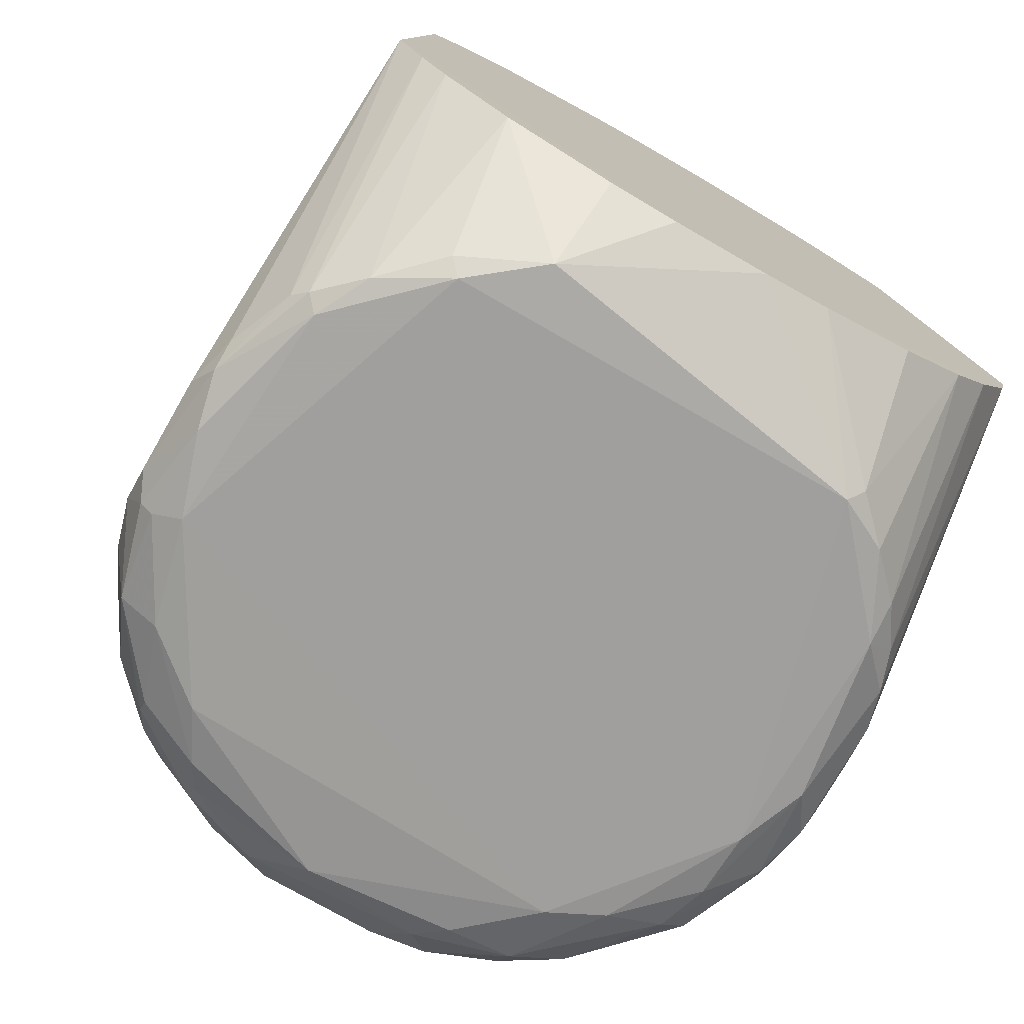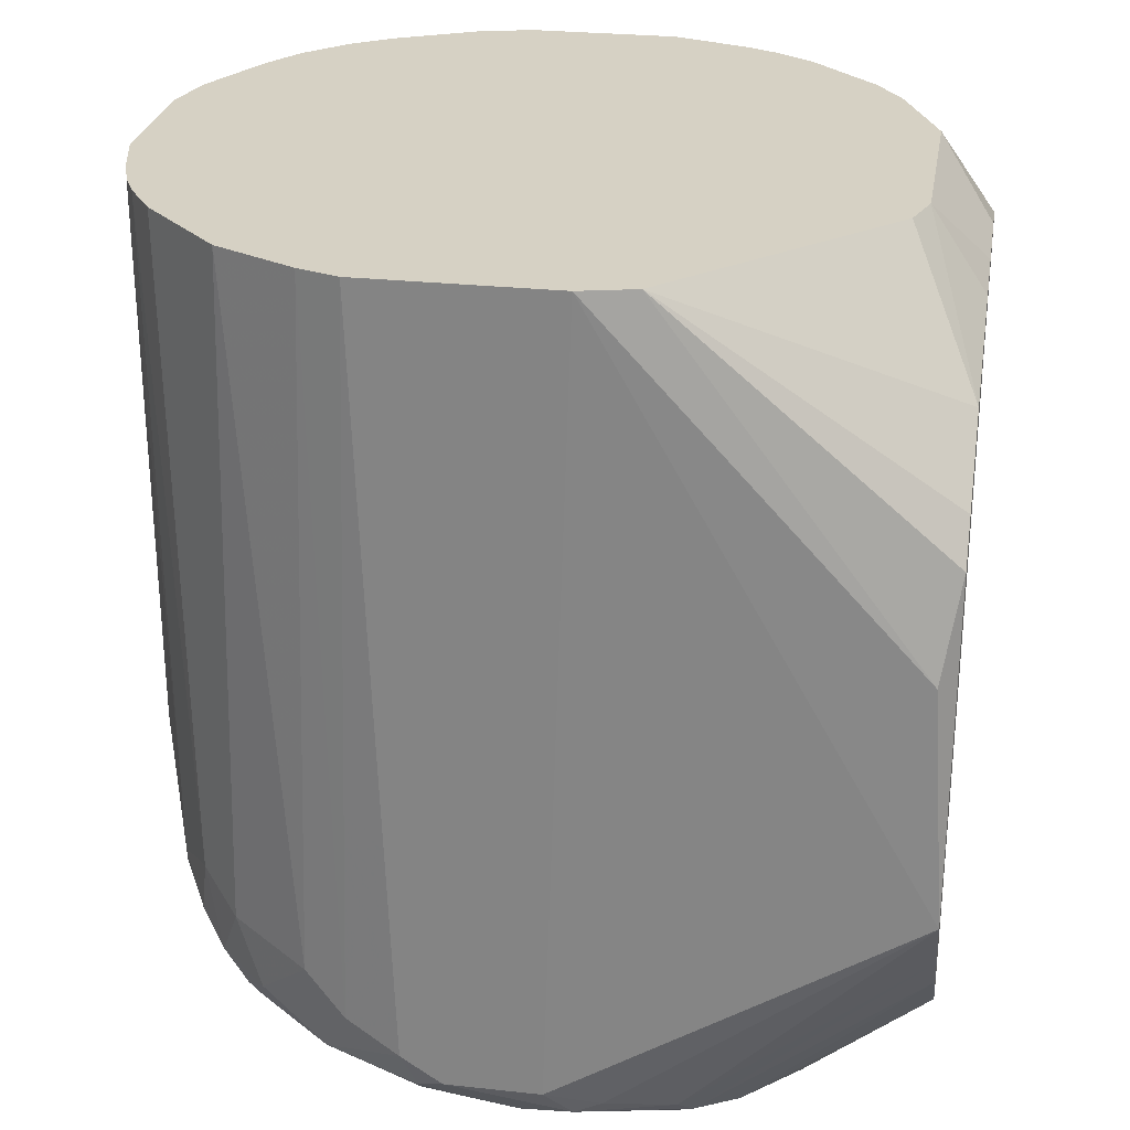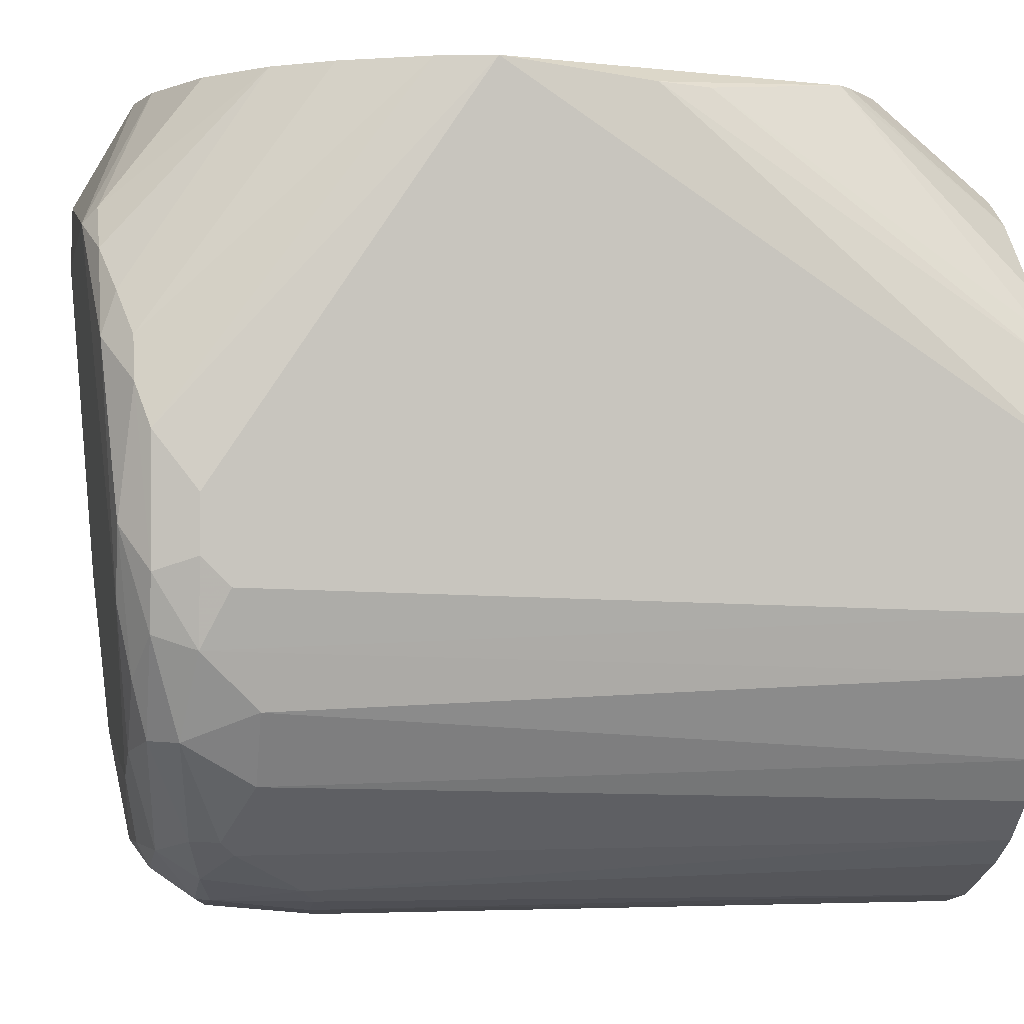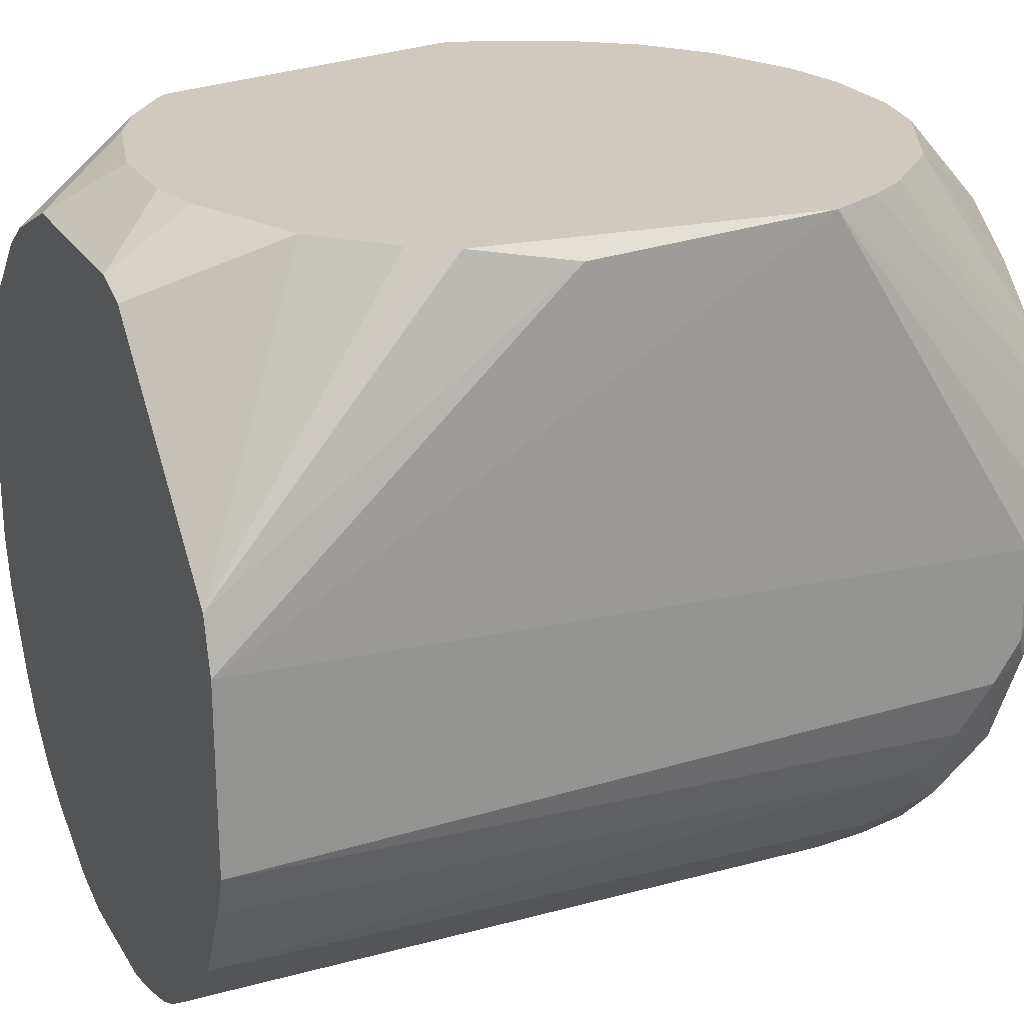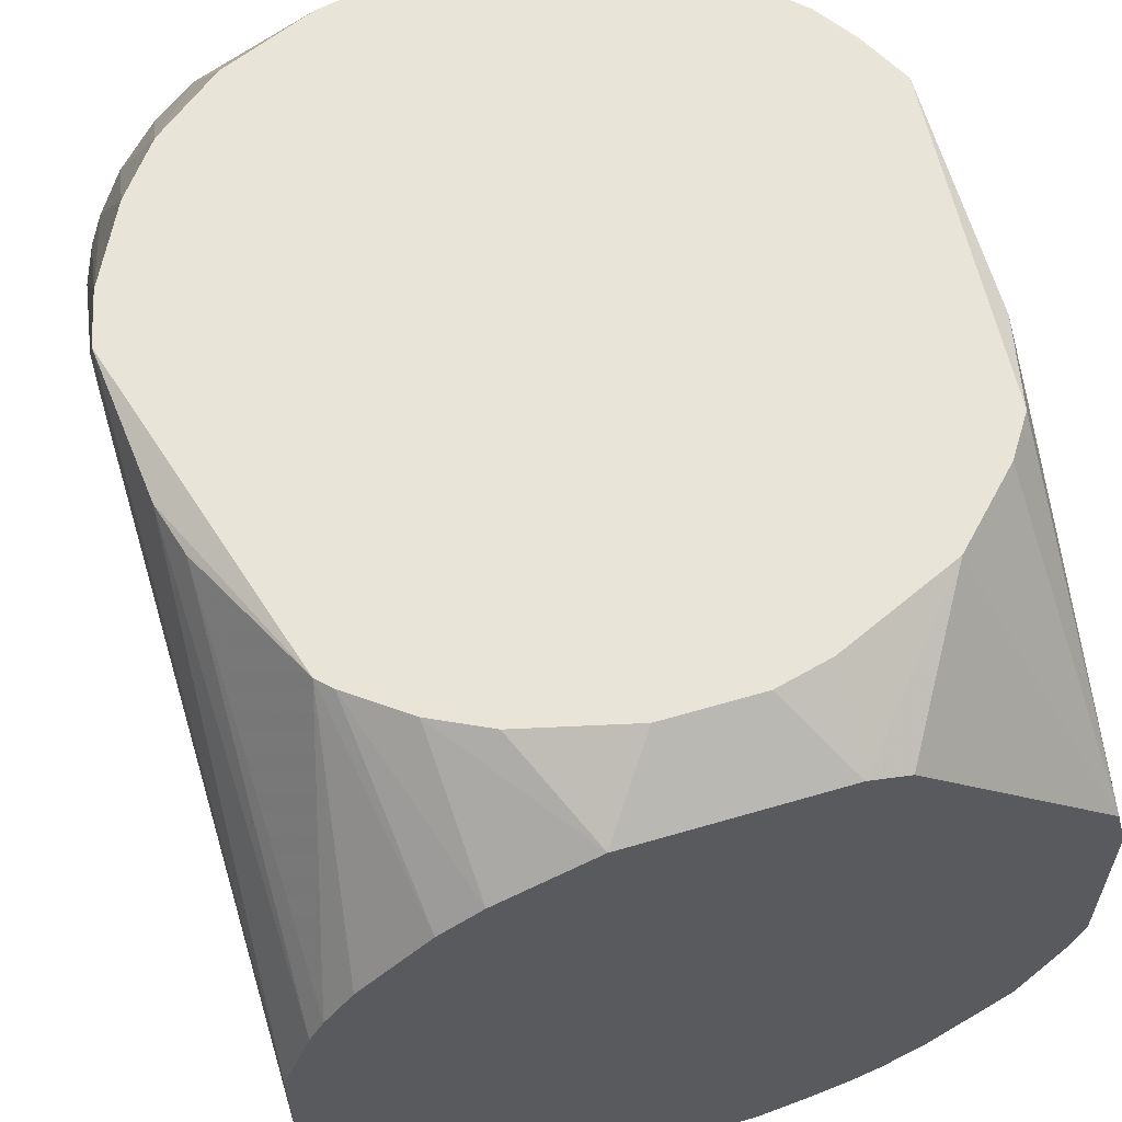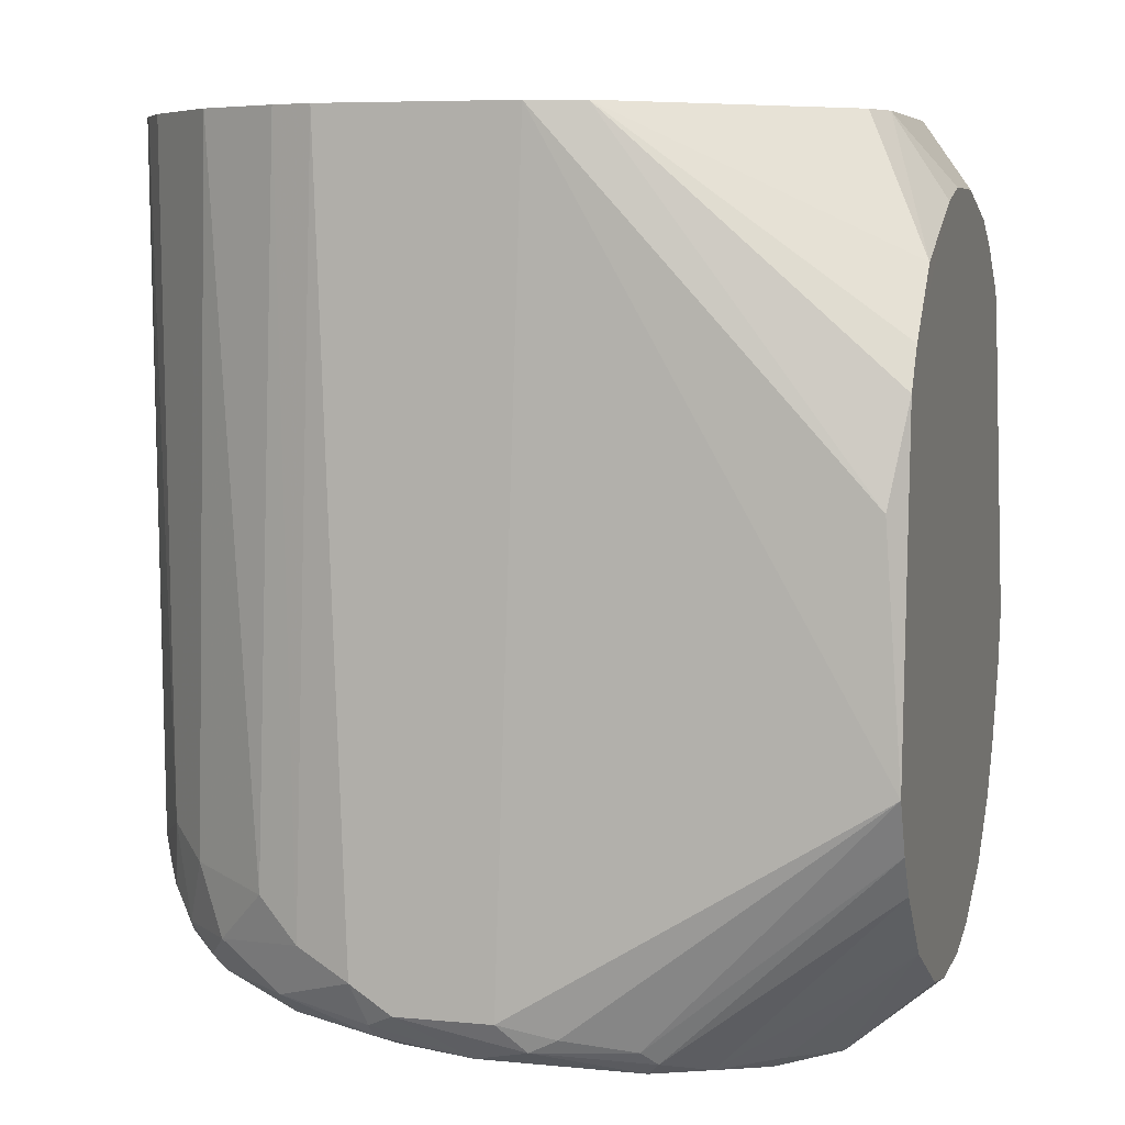
<metadata>
{"format":"obj","ext":"obj","renderer":"f3d","projection":"perspective","resolution":1024,"background":"white","views":[{"elev":-75.7,"azim":150.1,"up":"+Z"},{"elev":27.0,"azim":99.6,"up":"+Z"},{"elev":-0.5,"azim":-100.8,"up":"+Y"},{"elev":23.0,"azim":65.9,"up":"+Y"},{"elev":60.3,"azim":-16.8,"up":"+Y"},{"elev":6.6,"azim":105.7,"up":"+Z"}]}
</metadata>
<code>
v -0.01748 -0.06533 -0.07455
v 0.03596 -0.05969 -0.07455
v 0.03596 -0.06814 -0.05204
v 0.03596 -0.06251 -0.07174
v -0.06811 0.03592 -0.08019
v -0.06811 0.002192 -0.08299
v -0.06811 0.03872 0.09141
v 0.06409 -0.009067 -0.08299
v 0.06409 0.04154 -0.08299
v 0.06409 -0.04564 0.09141
v -0.03997 0.06687 0.09141
v 0.02471 -0.07375 0.09141
v 0.02471 0.08655 -0.07455
v 0.05284 -0.05125 -0.07174
v 0.05284 -0.04845 -0.07455
v -0.009031 0.08656 0.07733
v -0.009031 0.08656 -0.07737
v -0.009031 -0.07659 -0.0408
v -0.06247 0.03592 -0.08581
v -0.06247 -0.02595 -0.08019
v -0.06247 -0.01186 -0.08299
v -0.06247 0.04435 -0.08299
v -0.06247 0.04716 0.09141
v -0.06247 -0.04564 -0.05768
v -0.05123 -0.05969 0.09141
v -0.05123 -0.05688 -0.0633
v 0.05565 0.04998 -0.08581
v 0.01345 -0.07375 -0.0633
v 0.01345 -0.07659 0.09141
v -0.04842 -0.05969 -0.06048
v -0.04842 -0.05688 -0.06893
v -0.04842 -0.04 -0.08019
v -0.04842 0.06123 0.09141
v 0.03034 0.07248 0.09141
v 0.04158 0.05841 -0.08863
v -0.03153 0.08656 0.0717
v -0.03153 -0.07095 -0.04362
v -0.02029 0.0753 0.09141
v -0.07373 -0.02031 -0.06893
v -0.07373 -0.02595 0.09141
v -0.07373 0.08655 -0.02674
v -0.07373 -0.006257 -0.07737
v -0.07373 0.01904 -0.07737
v 0.03315 -0.07094 0.09141
v -0.07092 -0.0175 -0.07737
v -0.07092 -0.03155 -0.05768
v -0.07092 0.03309 0.09141
v -0.07092 0.02749 -0.08019
v -0.07049 0.08294 0.02558
v 0.01909 -0.06813 -0.07174
v 0.07253 -0.02876 0.09141
v 0.07253 0.08656 -0.02954
v 0.07253 -0.02595 -0.0633
v 0.07253 -0.01186 -0.07737
v 0.07253 0.02468 -0.07737
v 0.07253 0.01904 -0.08019
v 0.07253 0.0303 0.09141
v 0.07218 0.08316 0.02025
v 0.0219 0.0753 0.09141
v 0.0219 0.08656 0.07452
v -0.01465 -0.07659 0.09141
v 0.05003 -0.05969 -0.04642
v 0.05003 -0.05688 -0.06612
v -0.003411 -0.07659 -0.04362
v 0.06127 0.03872 -0.08581
v 0.06127 0.08655 -0.04924
v 0.06127 0.08655 0.0492
v 0.06127 -0.04564 -0.06612
v 0.00783 -0.06252 -0.07737
v -0.01184 -0.07375 -0.0633
v -0.05404 0.05279 -0.08581
v -0.05404 0.08655 0.05764
v 0.01064 0.08656 0.07733
v 0.01064 0.08656 -0.07737
v -0.0428 0.05841 -0.08863
v -0.0428 -0.06533 0.09141
v -0.0428 0.08655 -0.06612
v -0.0428 0.08655 0.06608
v 0.02753 -0.07094 -0.06048
v 0.02753 0.06967 -0.08863
v -0.02591 -0.07375 0.09141
v -0.02591 -0.07095 -0.0633
v 0.03877 -0.05407 -0.07737
v 0.03877 -0.06814 0.09141
v -0.0231 -0.05969 -0.07737
v -0.0231 0.08656 -0.07455
v -0.0231 -0.07375 -0.04362
v -0.0231 -0.07095 -0.06612
v -0.0653 -0.04281 0.09141
v -0.0653 0.08655 -0.04362
v -0.0653 -0.03719 -0.07174
v -0.07349 0.08326 0.01489
v 0.06691 -0.03155 -0.07455
v 0.06691 0.03872 -0.08019
v 0.06691 0.08655 0.04076
v 0.06691 0.08655 -0.0408
v -0.03716 -0.05969 -0.07455
v -0.03716 -0.06814 -0.04642
v -0.03716 -0.06533 -0.06612
v -0.03716 -0.04564 -0.08019
v 0.06972 -0.01186 -0.08019
v 0.06972 0.007797 -0.08299
v 0.06972 -0.03438 -0.05486
v -0.07655 -0.01469 0.09141
v -0.07655 -0.00343 -0.06893
v -0.07655 -0.009067 -0.0633
v -0.07655 0.007797 -0.06893
v -0.07655 0.08655 -0.01547
v -0.07655 0.01623 0.09141
v 0.04441 -0.04281 -0.08019
v 0.04441 0.06123 -0.08581
v 0.04441 -0.06251 -0.06048
v 0.04722 0.08655 0.06326
v 0.04722 0.08655 -0.0633
v 0.04722 -0.06251 0.09141
v -0.05966 -0.05125 0.09141
v -0.05966 -0.03719 -0.07737
v 0.05846 -0.05125 -0.05204
v 0.05846 -0.03155 -0.08019
v 0.01626 -0.07659 -0.03236
v -0.05685 0.08655 -0.05486
v -0.05685 0.08655 0.05482
v -0.04561 0.06123 -0.08581
v 0.07535 0.01344 -0.07455
v 0.07535 -0.01469 -0.06893
v 0.07535 -0.02033 0.09141
v 0.07535 -0.006257 -0.07455
v 0.07535 0.01904 0.09141
f 32 117 20
f 104 115 38
f 115 104 76
f 38 115 126
f 115 76 29
f 104 38 47
f 38 126 128
f 52 58 128
f 126 125 128
f 104 108 105
f 76 104 89
f 64 29 61
f 29 76 61
f 38 128 34
f 126 115 10
f 10 118 103
f 58 52 95
f 52 86 73
f 108 104 109
f 92 108 109
f 104 47 109
f 47 92 109
f 29 64 120
f 52 128 124
f 128 125 124
f 128 58 57
f 113 34 57
f 34 128 57
f 58 95 57
f 47 38 33
f 120 79 3
f 120 3 44
f 115 29 44
f 76 89 116
f 8 100 35
f 75 80 35
f 89 46 24
f 26 116 24
f 116 89 24
f 69 100 110
f 100 8 110
f 19 75 21
f 35 100 21
f 75 35 21
f 86 52 74
f 52 114 74
f 120 64 28
f 79 120 28
f 89 104 40
f 46 89 40
f 10 115 62
f 118 10 62
f 86 121 90
f 61 76 81
f 76 37 81
f 90 121 22
f 86 108 36
f 73 86 36
f 37 82 87
f 61 81 87
f 81 37 87
f 114 52 66
f 108 92 122
f 33 72 122
f 36 108 122
f 72 36 122
f 104 105 106
f 76 116 25
f 116 26 25
f 37 76 98
f 82 37 98
f 76 25 98
f 75 86 17
f 80 75 17
f 86 74 17
f 74 80 17
f 126 10 51
f 10 103 51
f 108 86 41
f 86 90 41
f 43 108 41
f 48 43 41
f 26 24 91
f 24 46 91
f 45 117 91
f 114 66 27
f 66 9 27
f 121 86 77
f 47 33 23
f 33 122 23
f 75 19 71
f 19 22 71
f 22 121 71
f 28 64 70
f 87 82 70
f 48 19 6
f 19 21 6
f 64 61 18
f 61 87 18
f 70 64 18
f 87 70 18
f 3 79 112
f 62 3 112
f 34 113 59
f 38 34 59
f 73 38 59
f 113 57 67
f 57 95 67
f 44 3 84
f 115 44 84
f 62 115 84
f 3 62 84
f 125 93 54
f 79 28 50
f 69 2 50
f 1 69 50
f 28 70 50
f 70 1 50
f 103 118 68
f 14 93 68
f 92 47 49
f 122 92 49
f 110 8 119
f 125 126 53
f 93 125 53
f 126 51 53
f 51 103 53
f 103 68 53
f 68 93 53
f 105 108 107
f 43 105 107
f 108 43 107
f 40 104 39
f 46 40 39
f 104 106 39
f 106 105 39
f 45 91 39
f 91 46 39
f 33 38 11
f 72 33 11
f 114 80 13
f 80 74 13
f 74 114 13
f 25 26 30
f 98 25 30
f 9 56 65
f 8 35 65
f 56 102 65
f 102 8 65
f 35 27 65
f 27 9 65
f 117 97 31
f 26 91 31
f 91 117 31
f 38 73 16
f 73 36 16
f 36 38 16
f 19 48 5
f 22 19 5
f 90 22 5
f 41 90 5
f 48 41 5
f 105 43 42
f 43 48 42
f 48 6 42
f 6 45 42
f 45 39 42
f 39 105 42
f 124 56 55
f 52 124 55
f 80 114 111
f 35 80 111
f 114 27 111
f 27 35 111
f 100 69 85
f 97 100 85
f 69 1 85
f 1 97 85
f 86 75 123
f 77 86 123
f 121 77 123
f 75 71 123
f 71 121 123
f 29 120 12
f 120 44 12
f 44 29 12
f 112 79 4
f 79 50 4
f 50 2 4
f 100 97 32
f 21 100 32
f 97 117 32
f 69 110 83
f 2 69 83
f 110 119 83
f 82 98 99
f 30 26 99
f 98 30 99
f 31 97 99
f 26 31 99
f 66 52 96
f 9 66 96
f 56 9 94
f 55 56 94
f 52 55 94
f 96 52 94
f 9 96 94
f 36 72 78
f 38 36 78
f 11 38 78
f 72 11 78
f 95 52 60
f 52 73 60
f 59 113 60
f 73 59 60
f 113 67 60
f 67 95 60
f 47 23 7
f 23 122 7
f 49 47 7
f 122 49 7
f 118 62 63
f 62 112 63
f 68 118 63
f 14 68 63
f 4 14 63
f 112 4 63
f 8 102 101
f 54 93 101
f 102 54 101
f 119 8 101
f 93 119 101
f 97 1 88
f 70 82 88
f 1 70 88
f 82 99 88
f 99 97 88
f 93 14 15
f 119 93 15
f 14 4 15
f 4 2 15
f 2 83 15
f 83 119 15
f 56 124 127
f 124 125 127
f 102 56 127
f 125 54 127
f 54 102 127
f 117 45 20
f 45 6 20
f 6 21 20
f 21 32 20

</code>
